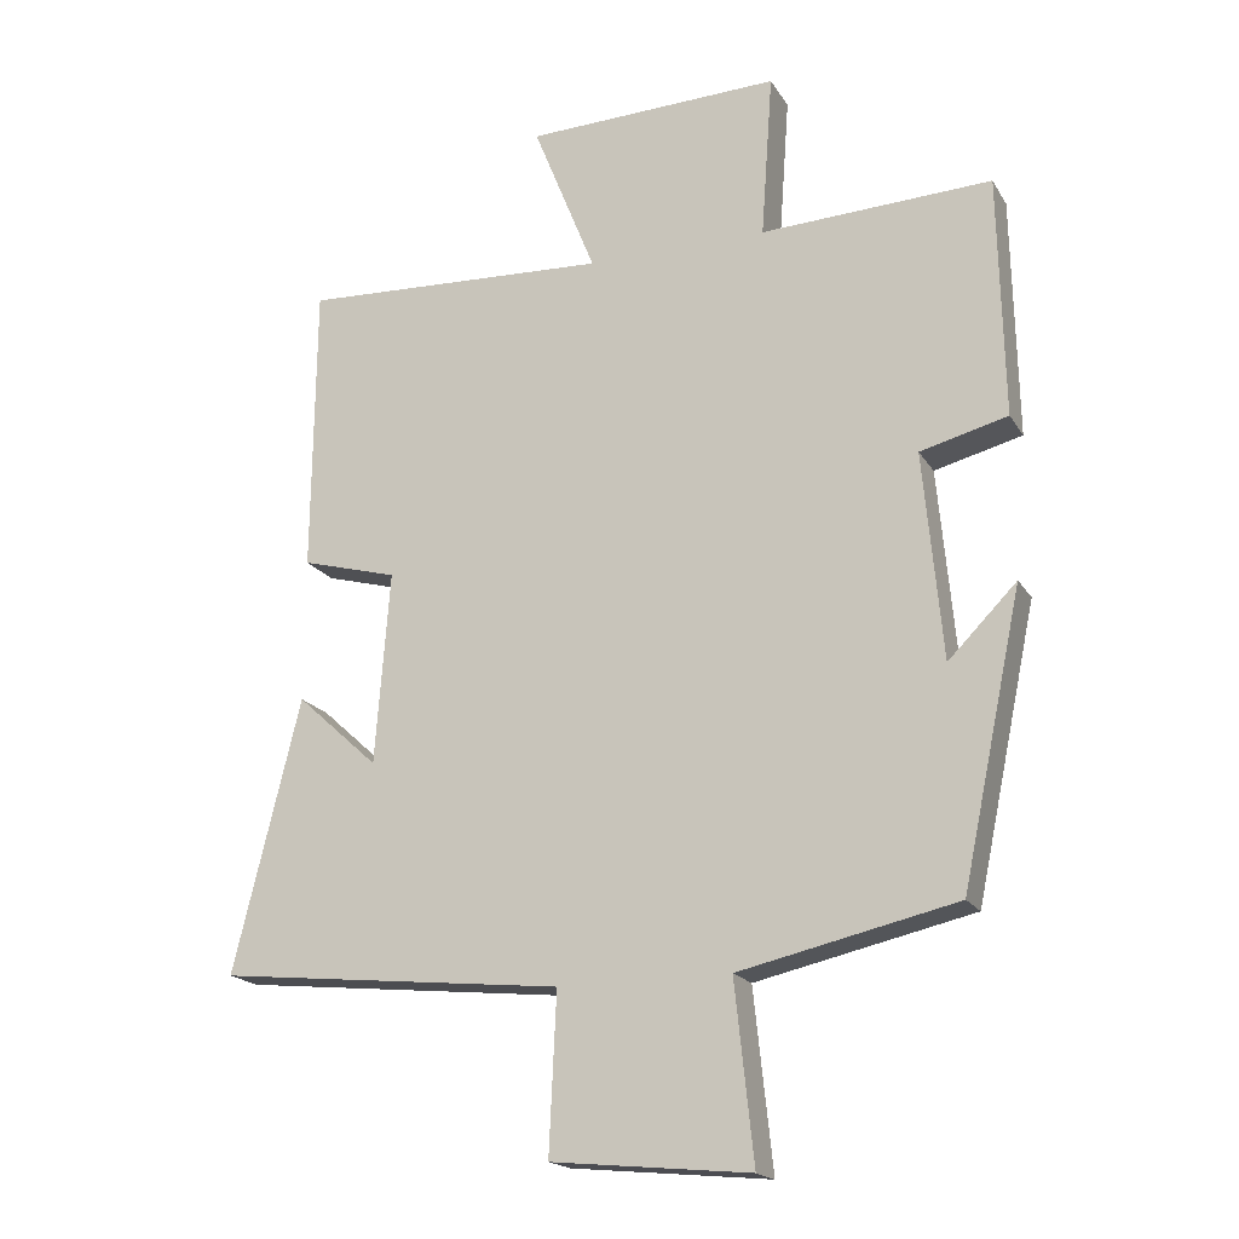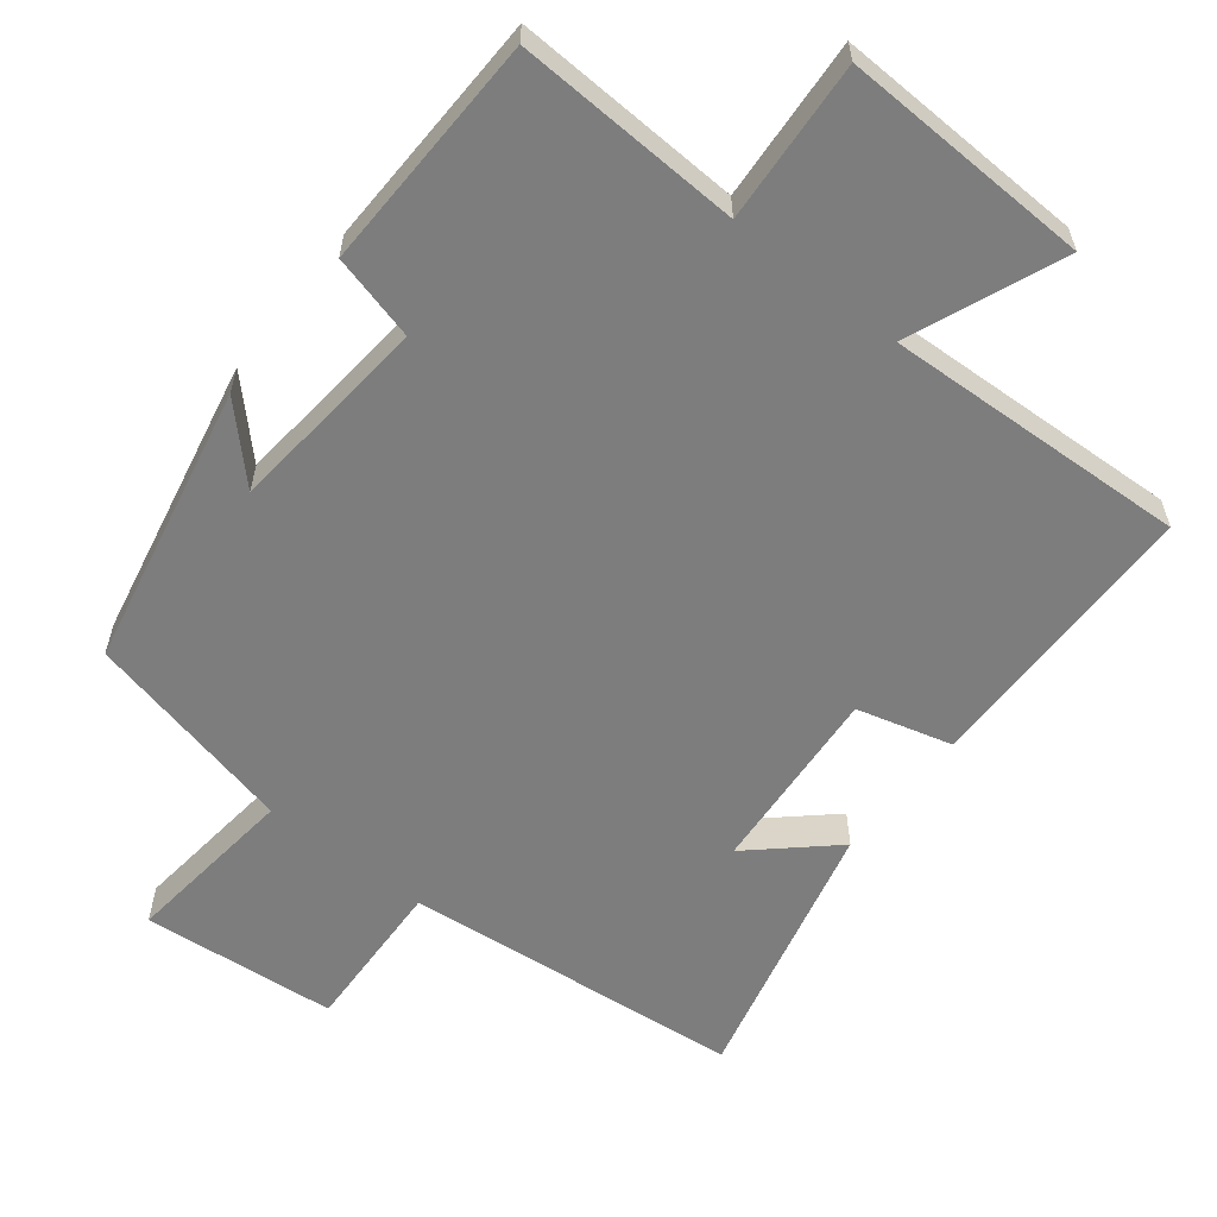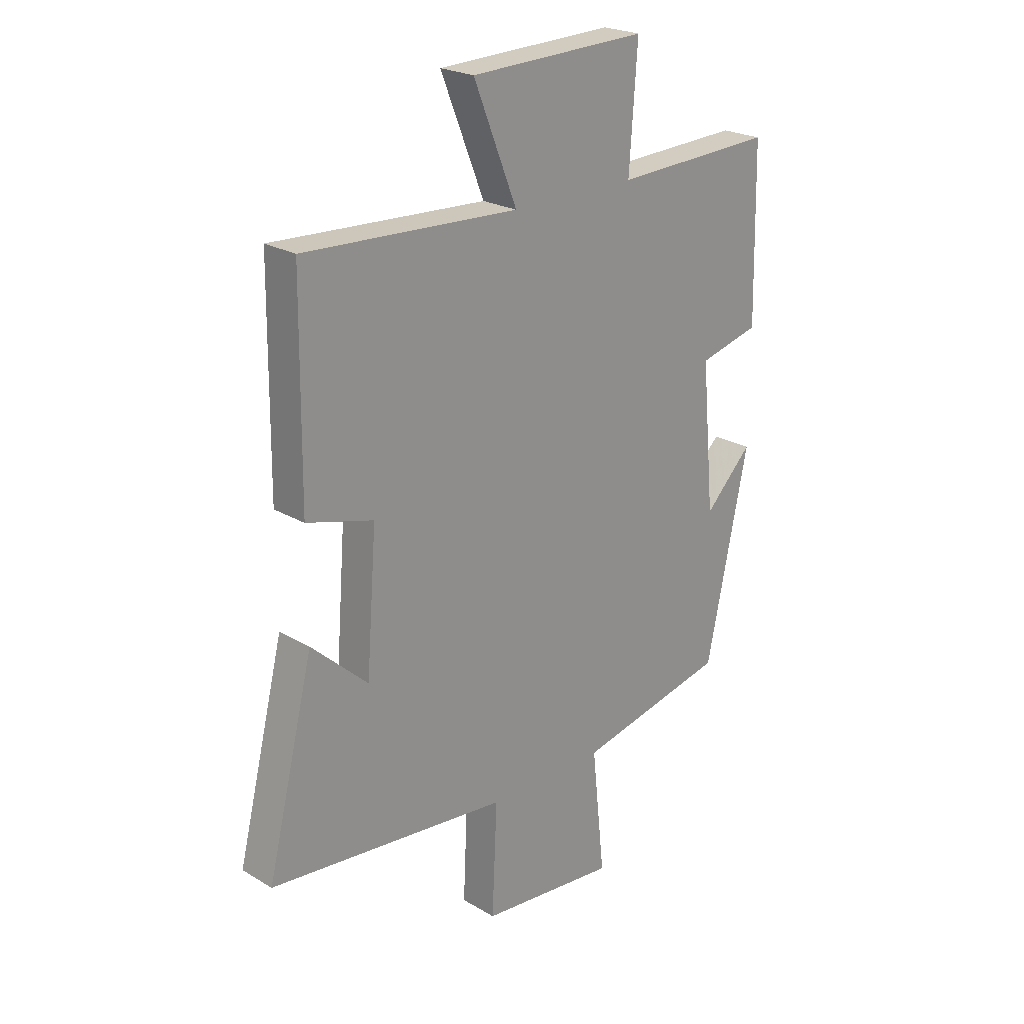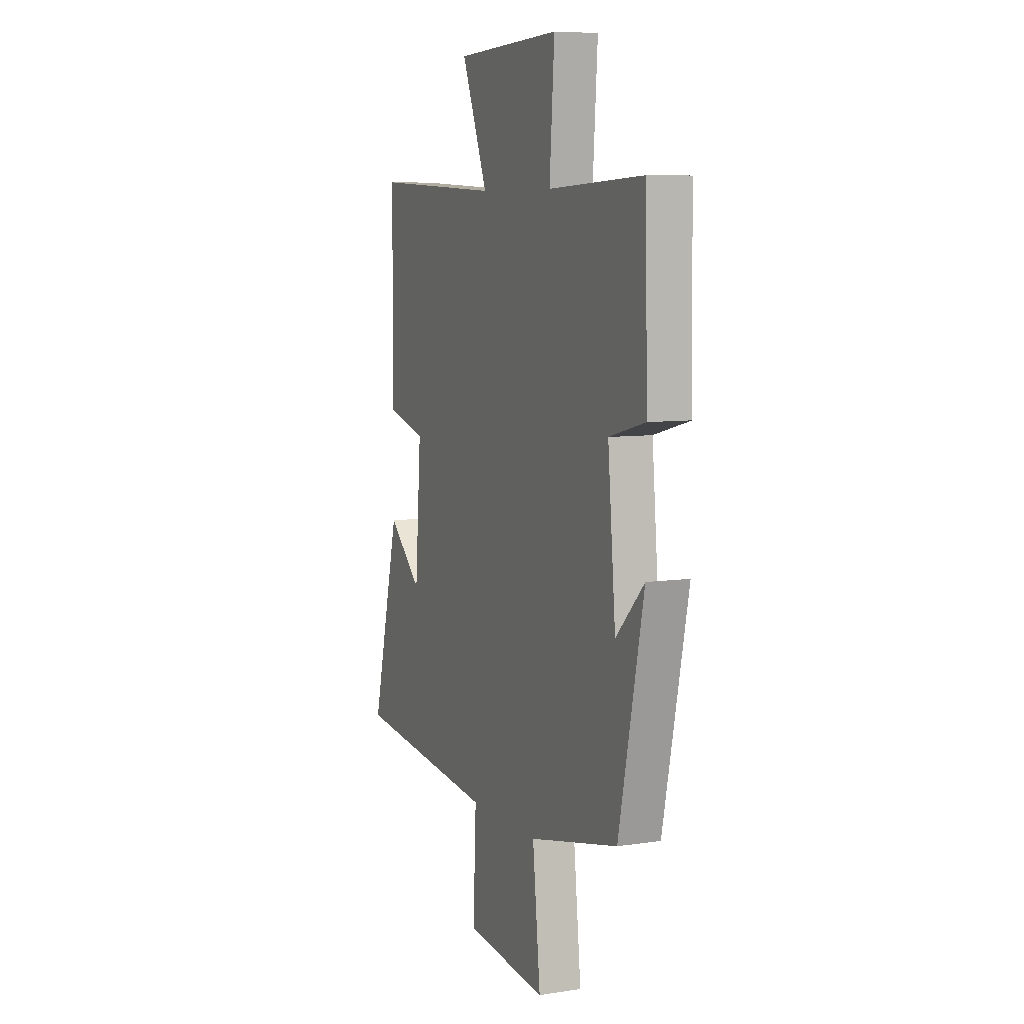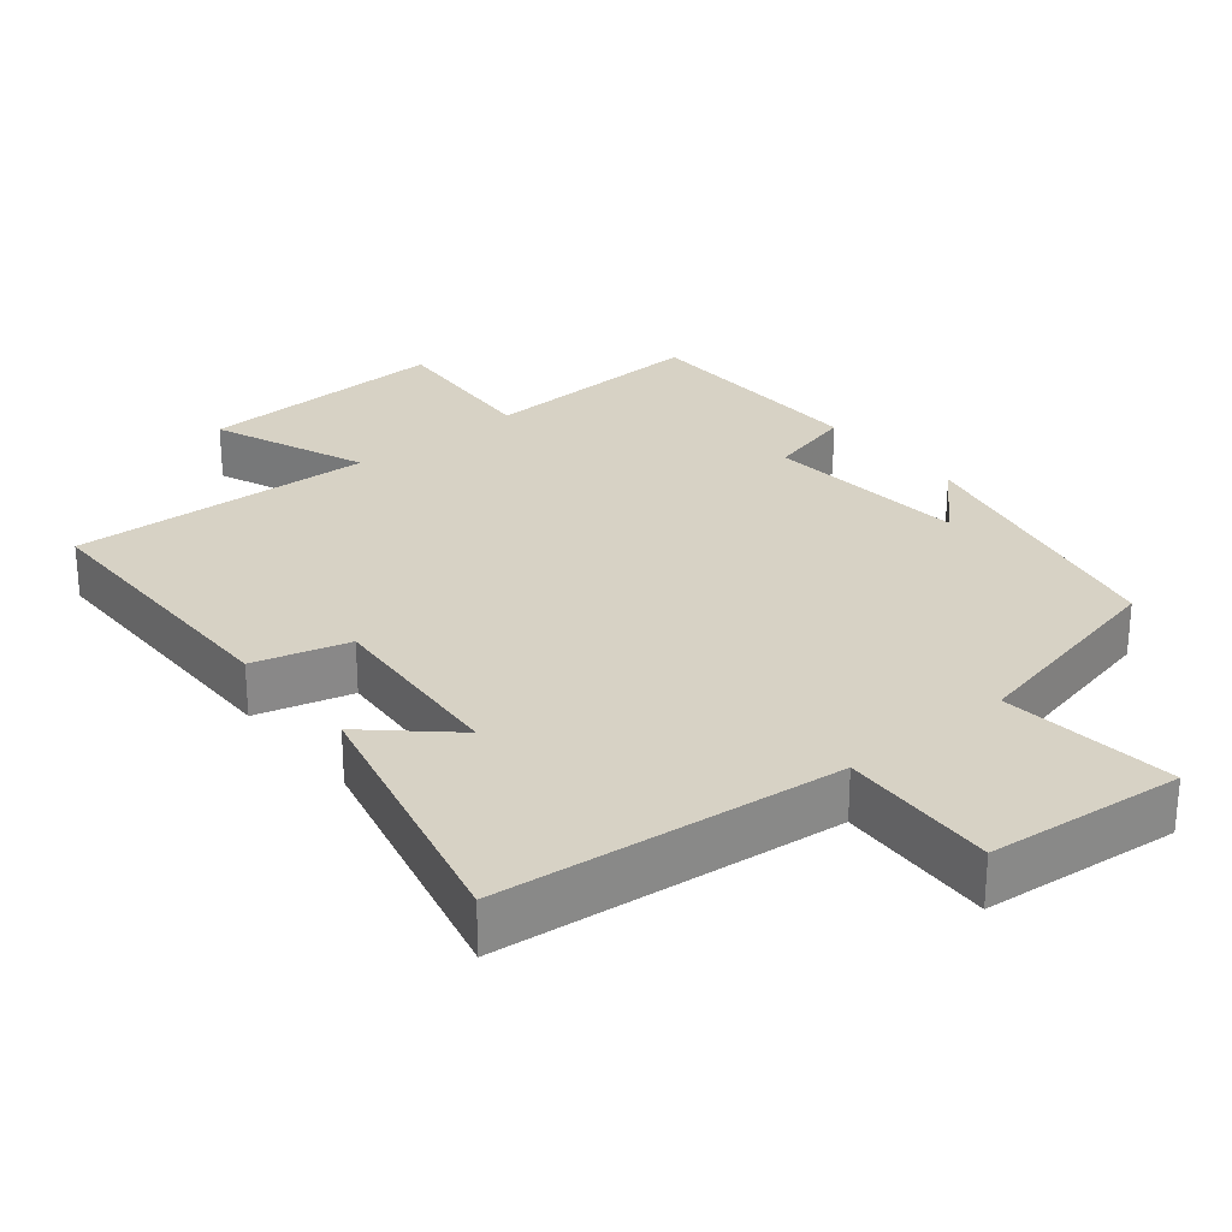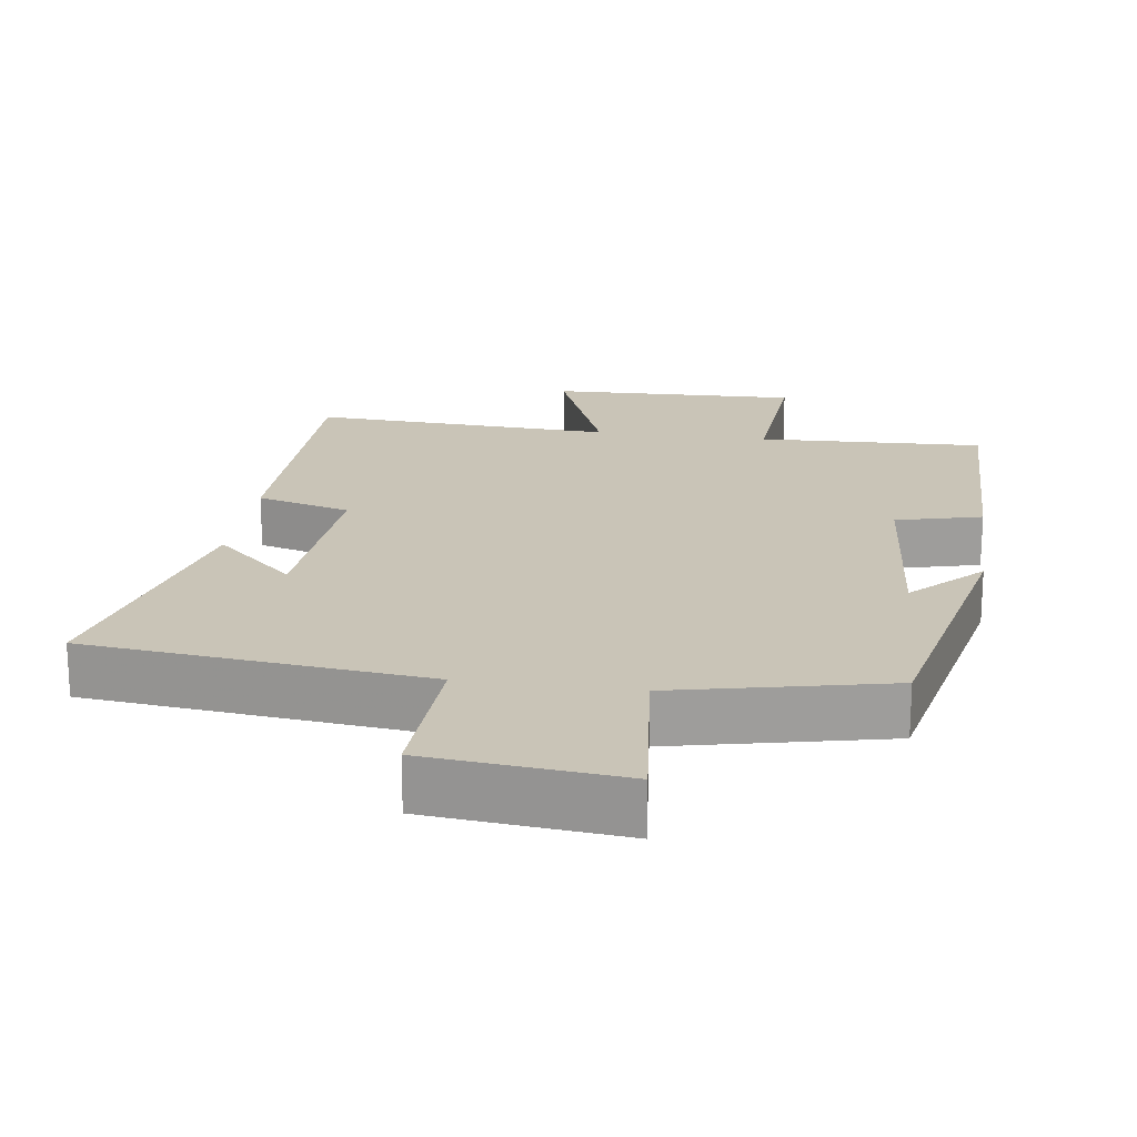
<metadata>
{"format":"obj","ext":"obj","renderer":"f3d","projection":"perspective","resolution":1024,"background":"white","views":[{"elev":-18.5,"azim":-157.7,"up":"+Z"},{"elev":-59.2,"azim":-38.4,"up":"+Y"},{"elev":23.1,"azim":135.2,"up":"+Z"},{"elev":7.5,"azim":-113.2,"up":"+Z"},{"elev":27.6,"azim":140.6,"up":"+Y"},{"elev":19.9,"azim":-171.8,"up":"+Y"}]}
</metadata>
<code>
v -0.417 0.07 -0.433
v -0.5 0.07 -0.038
v -0.406 0.07 -0.133
v -0.38 0.07 0.151
v -0.5 0.07 0.182
v -0.493 0.07 0.514
v -0.176 0.07 0.5
v -0.192 0.07 0.726
v 0.158 0.07 0.714
v 0.072 0.07 0.5
v 0.496 0.07 0.52
v 0.5 0.07 0.121
v 0.368 0.07 0.085
v 0.388 0.07 -0.179
v 0.5 0.07 -0.077
v 0.592 0.07 -0.451
v 0.117 0.07 -0.5
v 0.127 0.07 -0.718
v -0.145 0.07 -0.744
v -0.119 0.07 -0.5
v -0.417 0 -0.433
v -0.5 0 -0.038
v -0.406 0 -0.133
v -0.38 0 0.151
v -0.5 0 0.182
v -0.493 0 0.514
v -0.176 0 0.5
v -0.192 0 0.726
v 0.158 0 0.714
v 0.072 0 0.5
v 0.496 0 0.52
v 0.5 0 0.121
v 0.368 0 0.085
v 0.388 0 -0.179
v 0.5 0 -0.077
v 0.592 0 -0.451
v 0.117 0 -0.5
v 0.127 0 -0.718
v -0.145 0 -0.744
v -0.119 0 -0.5
f 17 18 19 20
f 14 15 16 17
f 17 20 1
f 14 17 1
f 13 14 1
f 10 11 12 13
f 7 8 9 10
f 7 10 13 1
f 4 5 6 7
f 3 4 7 1
f 1 2 3
f 40 39 38 37
f 37 36 35 34
f 21 40 37
f 21 37 34
f 21 34 33
f 33 32 31 30
f 30 29 28 27
f 21 33 30 27
f 27 26 25 24
f 21 27 24 23
f 23 22 21
f 1 21 22 2
f 2 22 23 3
f 3 23 24 4
f 4 24 25 5
f 5 25 26 6
f 6 26 27 7
f 7 27 28 8
f 8 28 29 9
f 9 29 30 10
f 10 30 31 11
f 11 31 32 12
f 12 32 33 13
f 13 33 34 14
f 14 34 35 15
f 15 35 36 16
f 16 36 37 17
f 17 37 38 18
f 18 38 39 19
f 19 39 40 20
f 20 40 21 1

</code>
